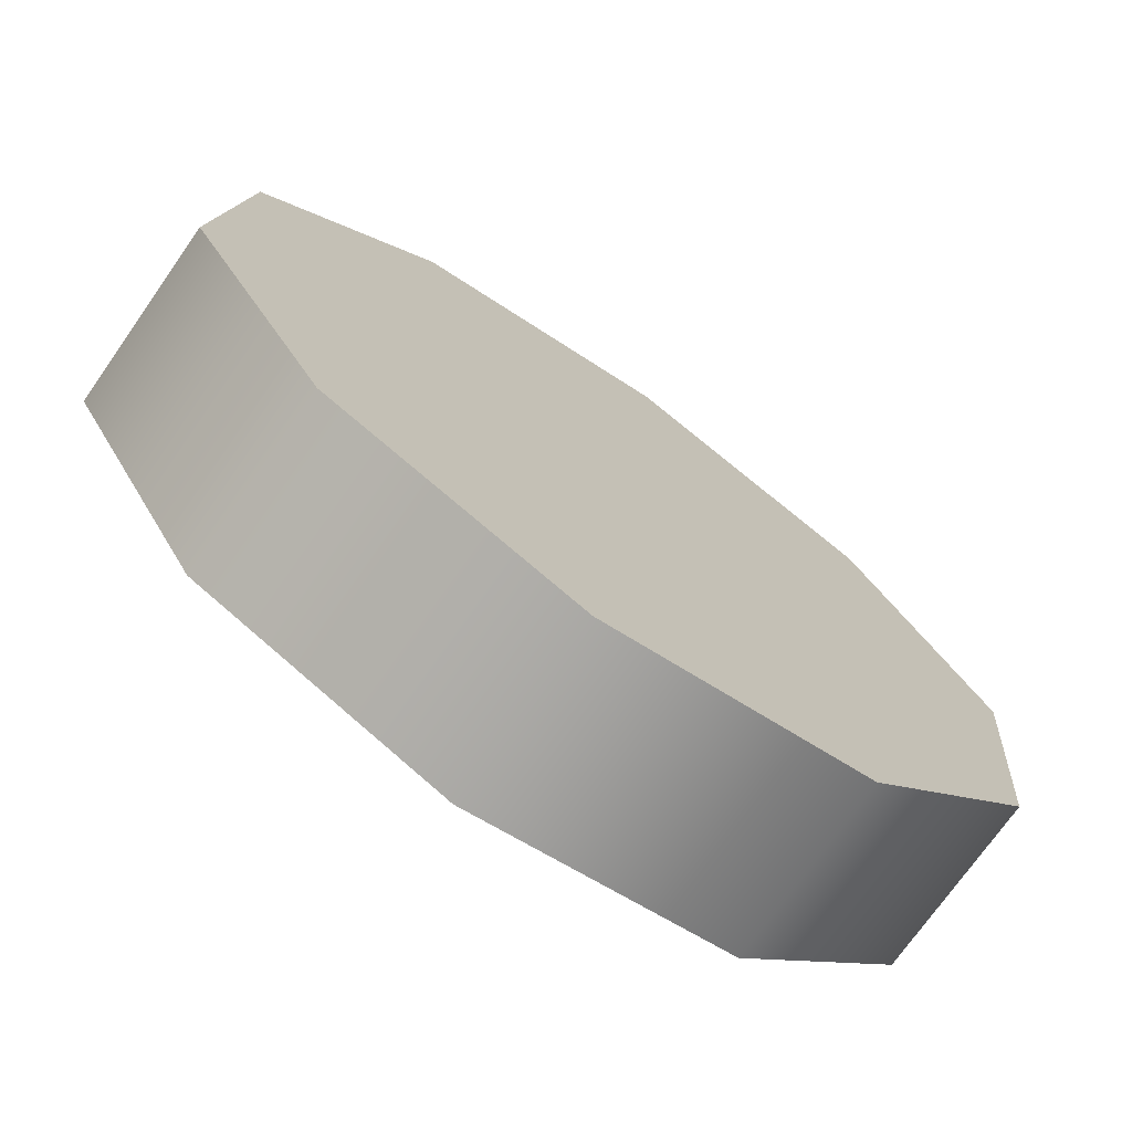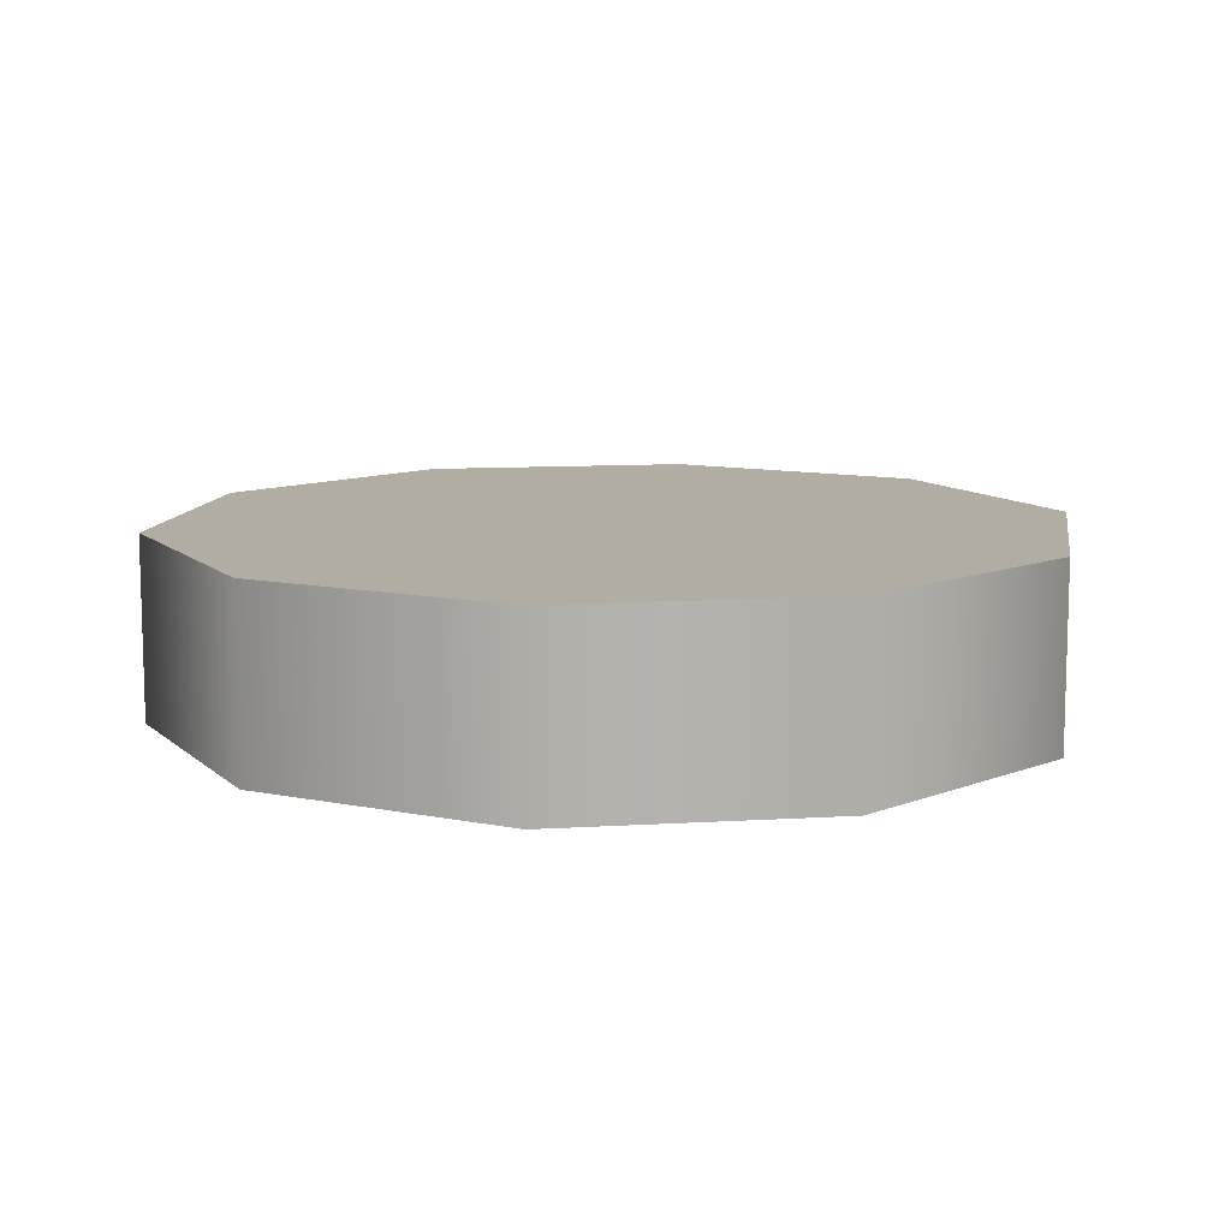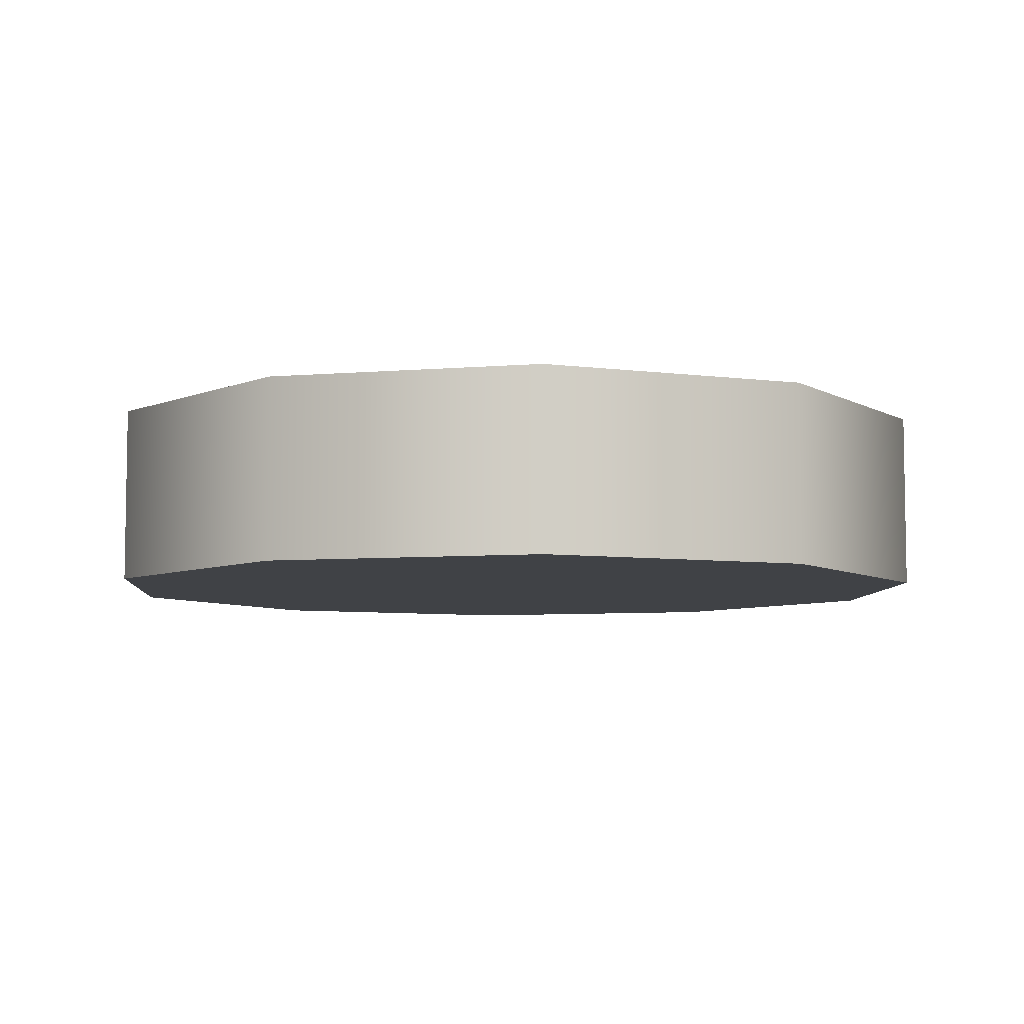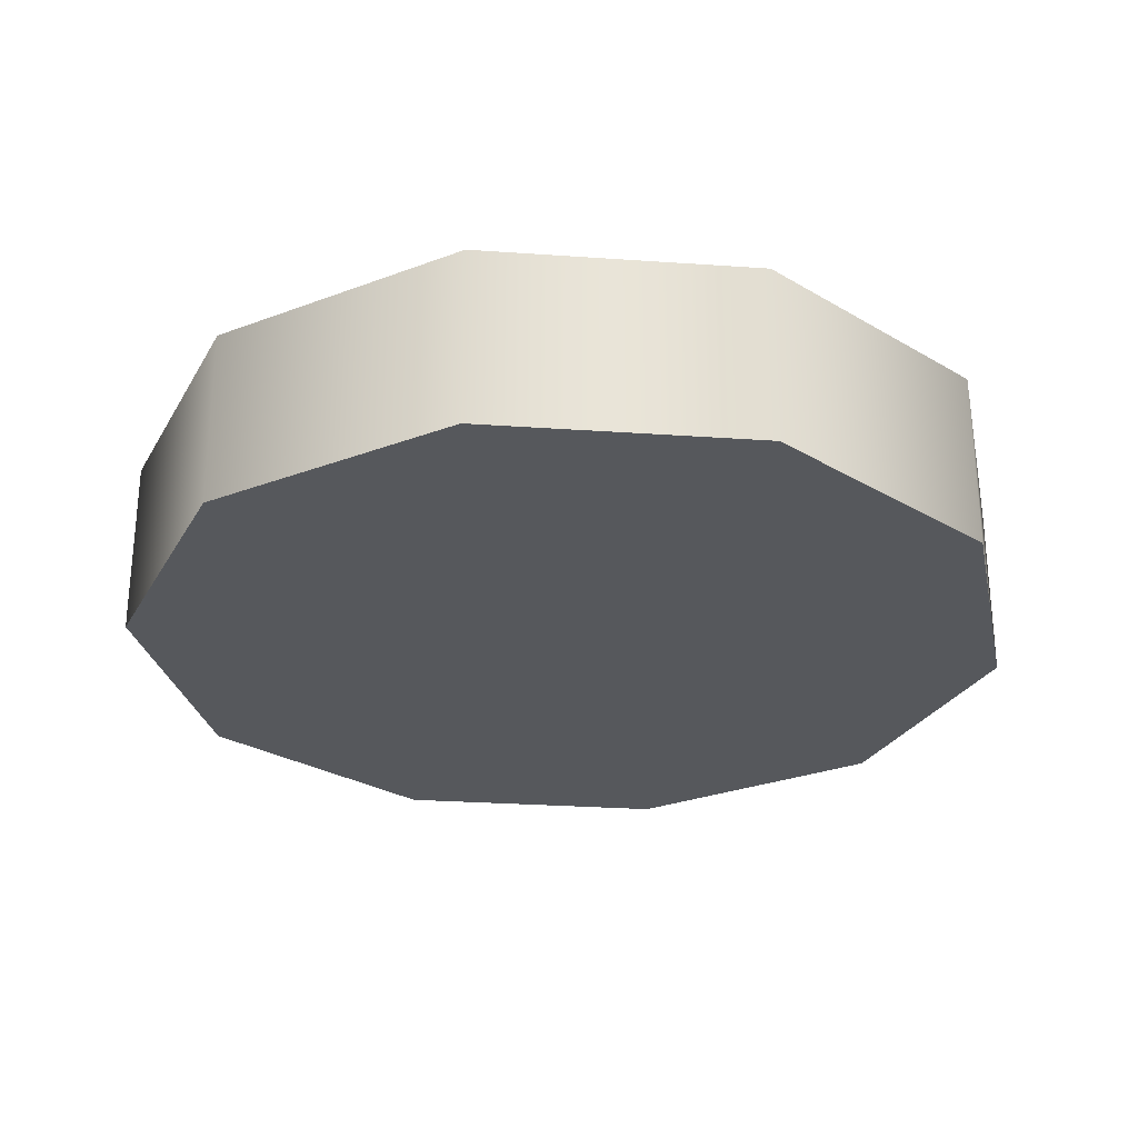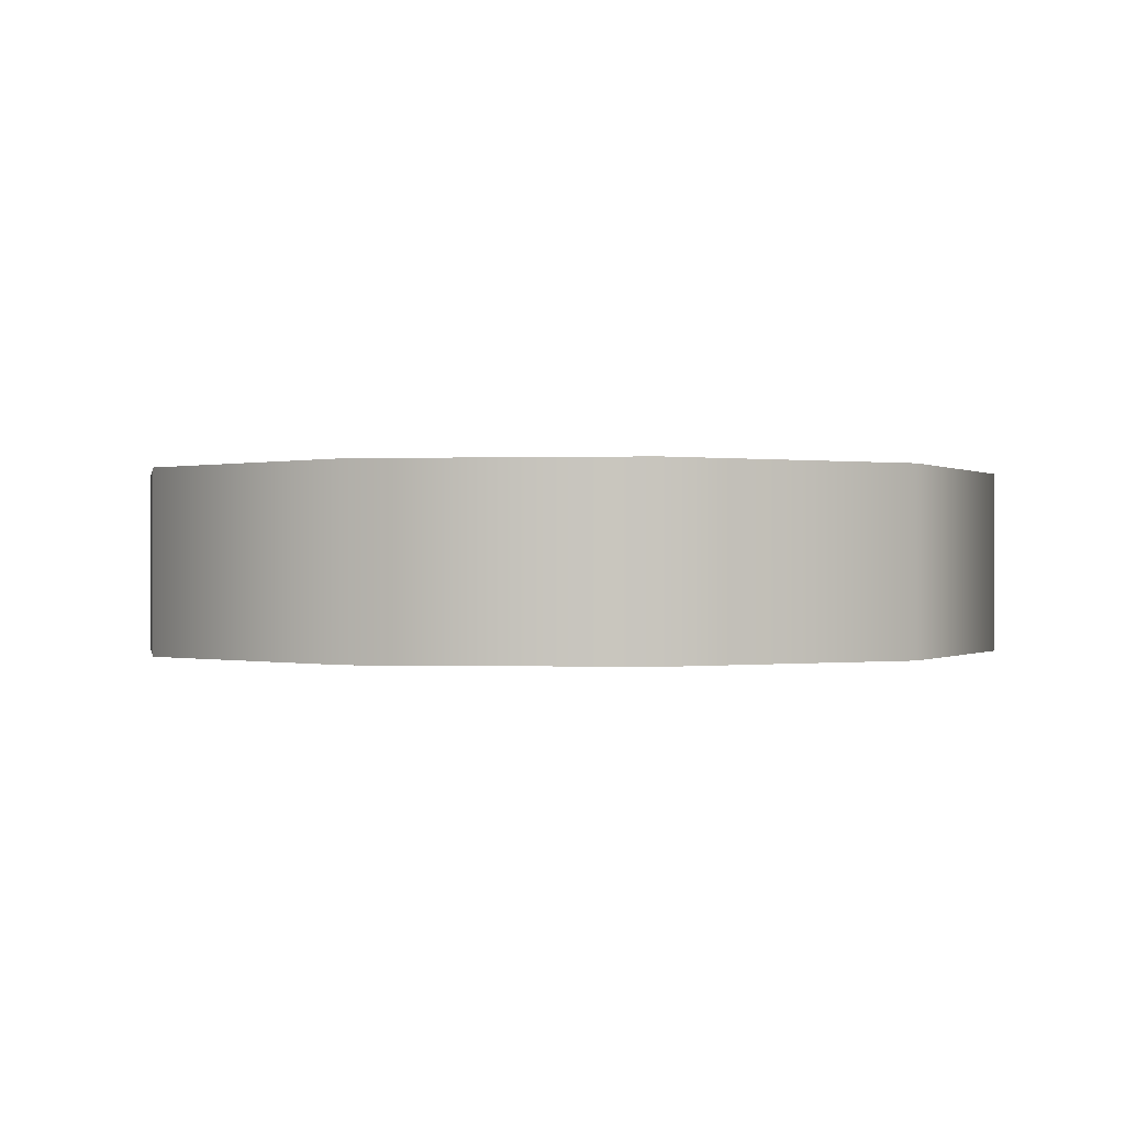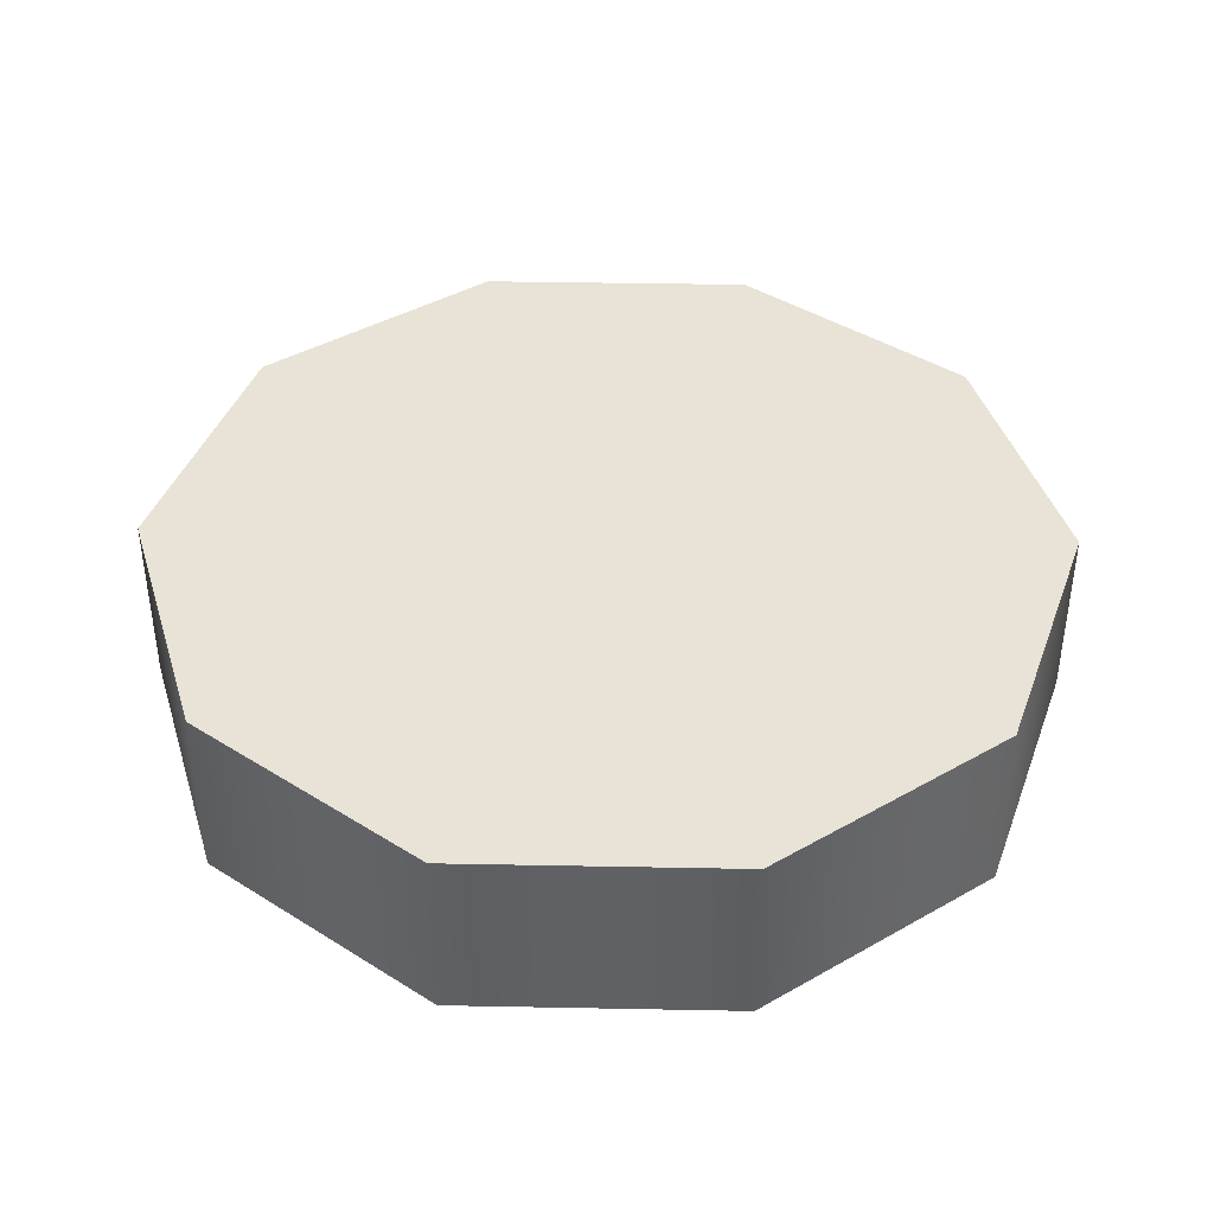
<metadata>
{"format":"obj","ext":"obj","renderer":"f3d","projection":"perspective","resolution":1024,"background":"white","views":[{"elev":-73.1,"azim":-35.1,"up":"+Z"},{"elev":10.6,"azim":50.3,"up":"+Y"},{"elev":-6.5,"azim":-106.7,"up":"+Y"},{"elev":-27.9,"azim":-19.0,"up":"+Y"},{"elev":-0.1,"azim":-149.6,"up":"+Y"},{"elev":41.4,"azim":-11.6,"up":"+Y"}]}
</metadata>
<code>
g default
v -5.851 2.814 -5.736
v -5.841 2.814 -5.633
v -5.782 2.814 -5.658
v -5.749 2.814 -5.713
v -5.755 2.814 -5.777
v -5.797 2.814 -5.825
v -5.86 2.814 -5.84
v -5.919 2.814 -5.815
v -5.952 2.814 -5.759
v -5.946 2.814 -5.695
v -5.904 2.814 -5.647
v -5.841 2.856 -5.633
v -5.782 2.856 -5.658
v -5.749 2.856 -5.713
v -5.755 2.856 -5.777
v -5.797 2.856 -5.825
v -5.86 2.856 -5.84
v -5.919 2.856 -5.815
v -5.952 2.856 -5.759
v -5.946 2.856 -5.695
v -5.904 2.856 -5.647
v -5.851 2.856 -5.736
g Object01
f 1 3 2
f 1 4 3
f 1 5 4
f 1 6 5
f 1 7 6
f 1 8 7
f 1 9 8
f 1 10 9
f 1 11 10
f 1 2 11
f 2 13 12
f 2 3 13
f 3 14 13
f 3 4 14
f 4 15 14
f 4 5 15
f 5 16 15
f 5 6 16
f 6 17 16
f 6 7 17
f 7 18 17
f 7 8 18
f 8 19 18
f 8 9 19
f 9 20 19
f 9 10 20
f 10 21 20
f 10 11 21
f 11 12 21
f 11 2 12
f 22 12 13
f 22 13 14
f 22 14 15
f 22 15 16
f 22 16 17
f 22 17 18
f 22 18 19
f 22 19 20
f 22 20 21
f 22 21 12

</code>
